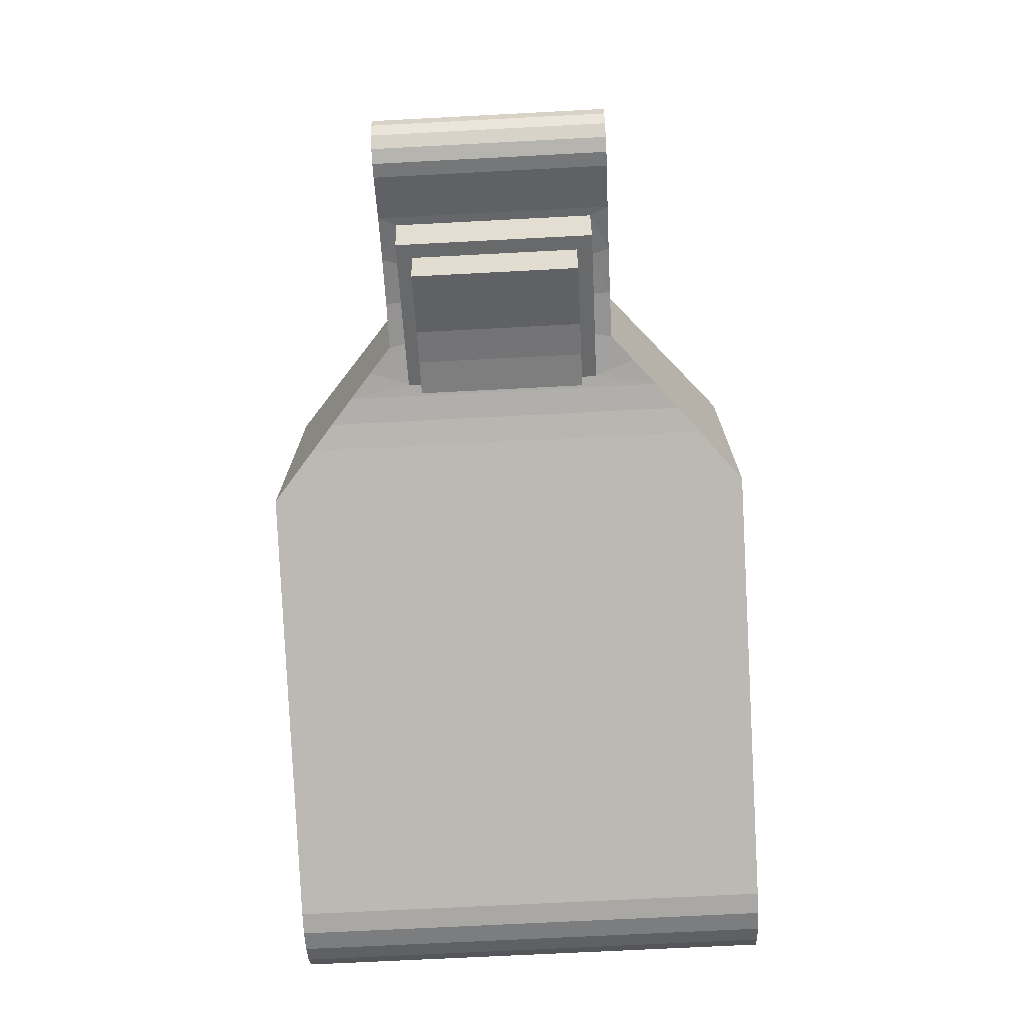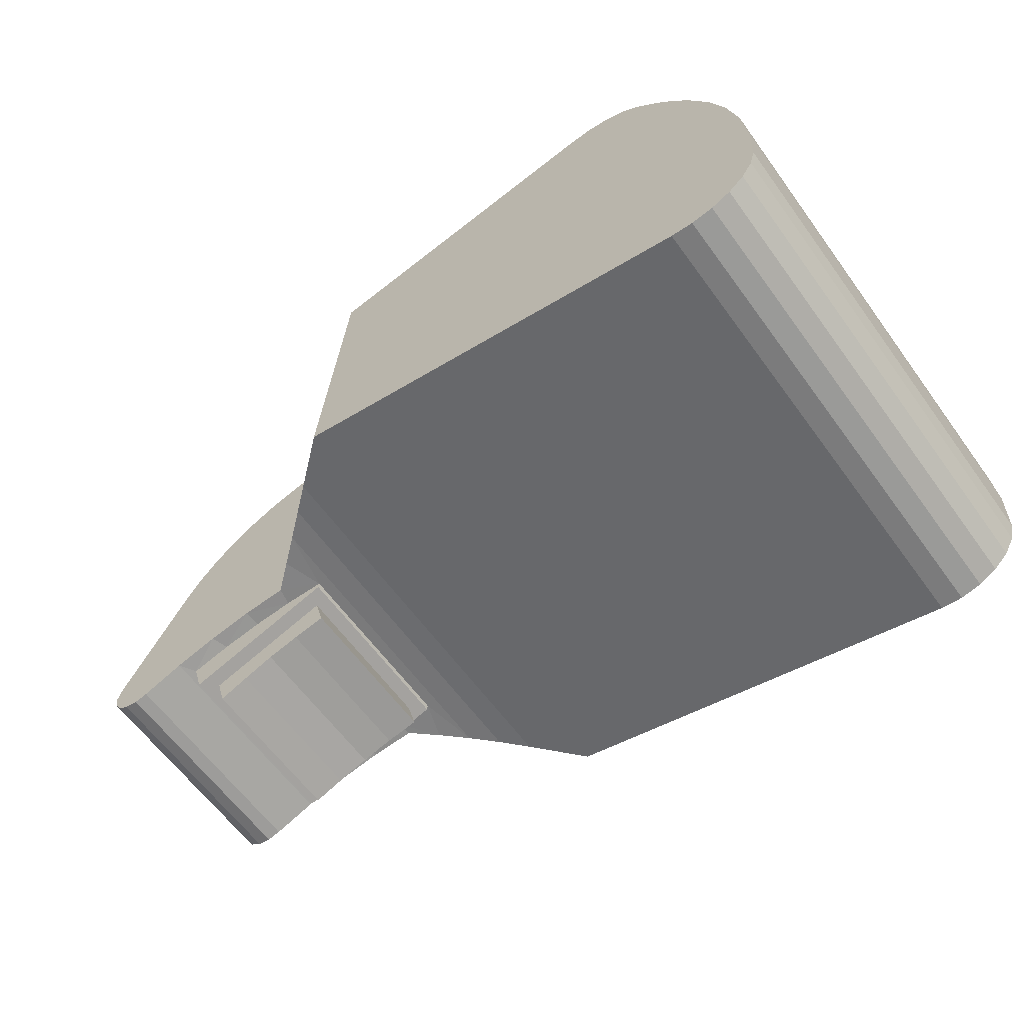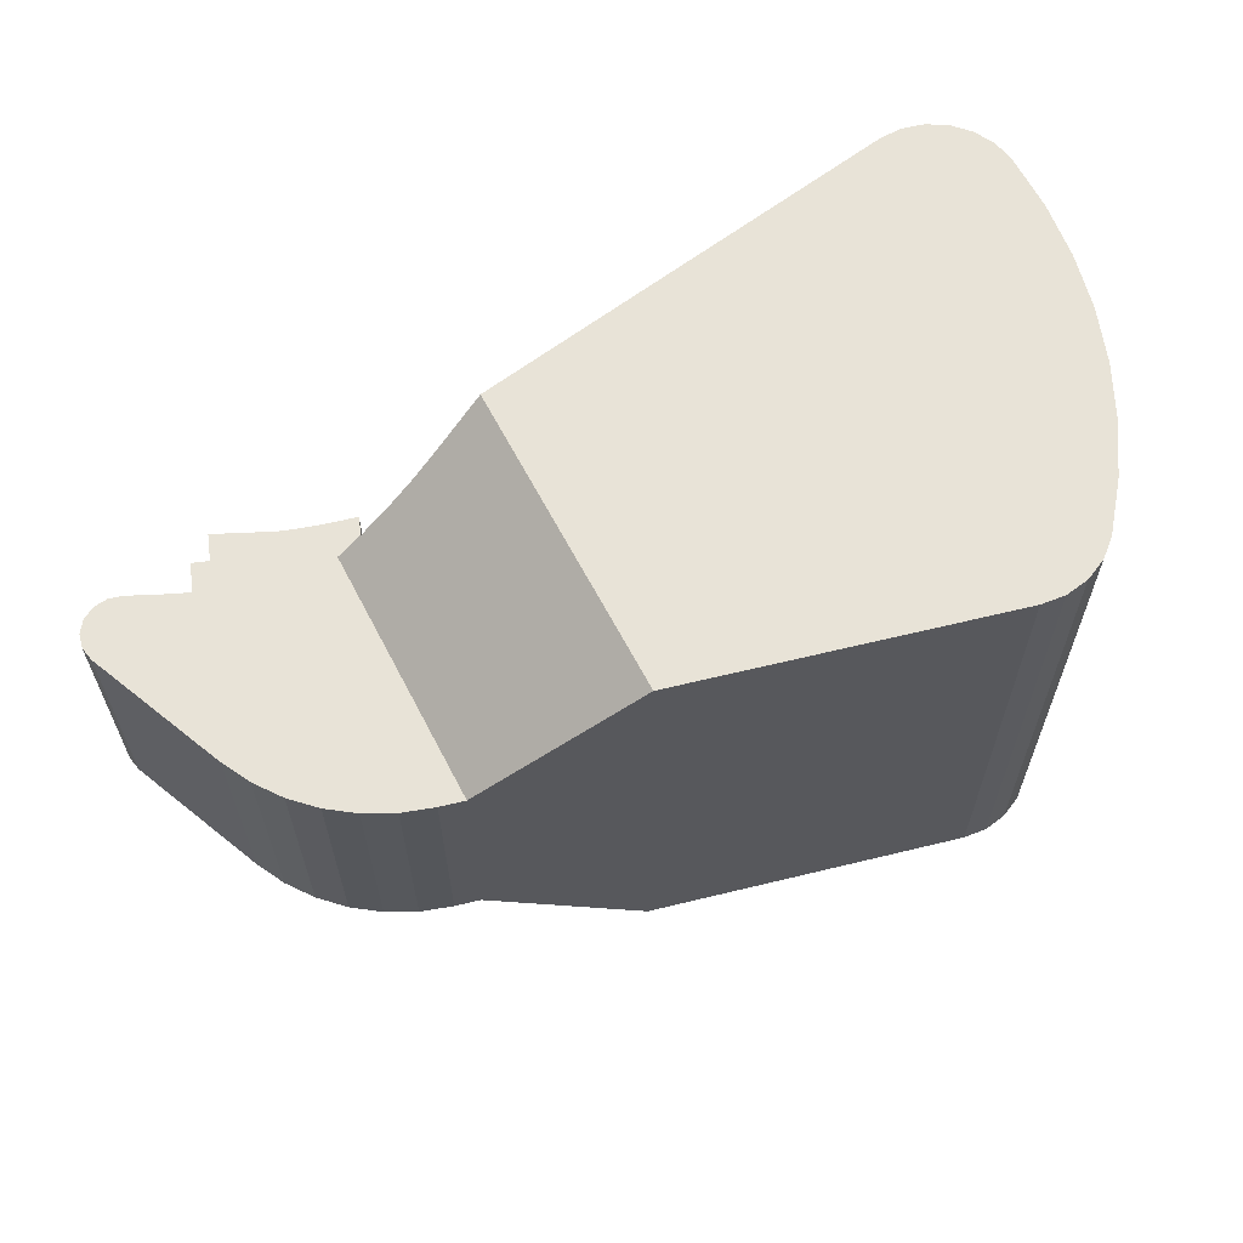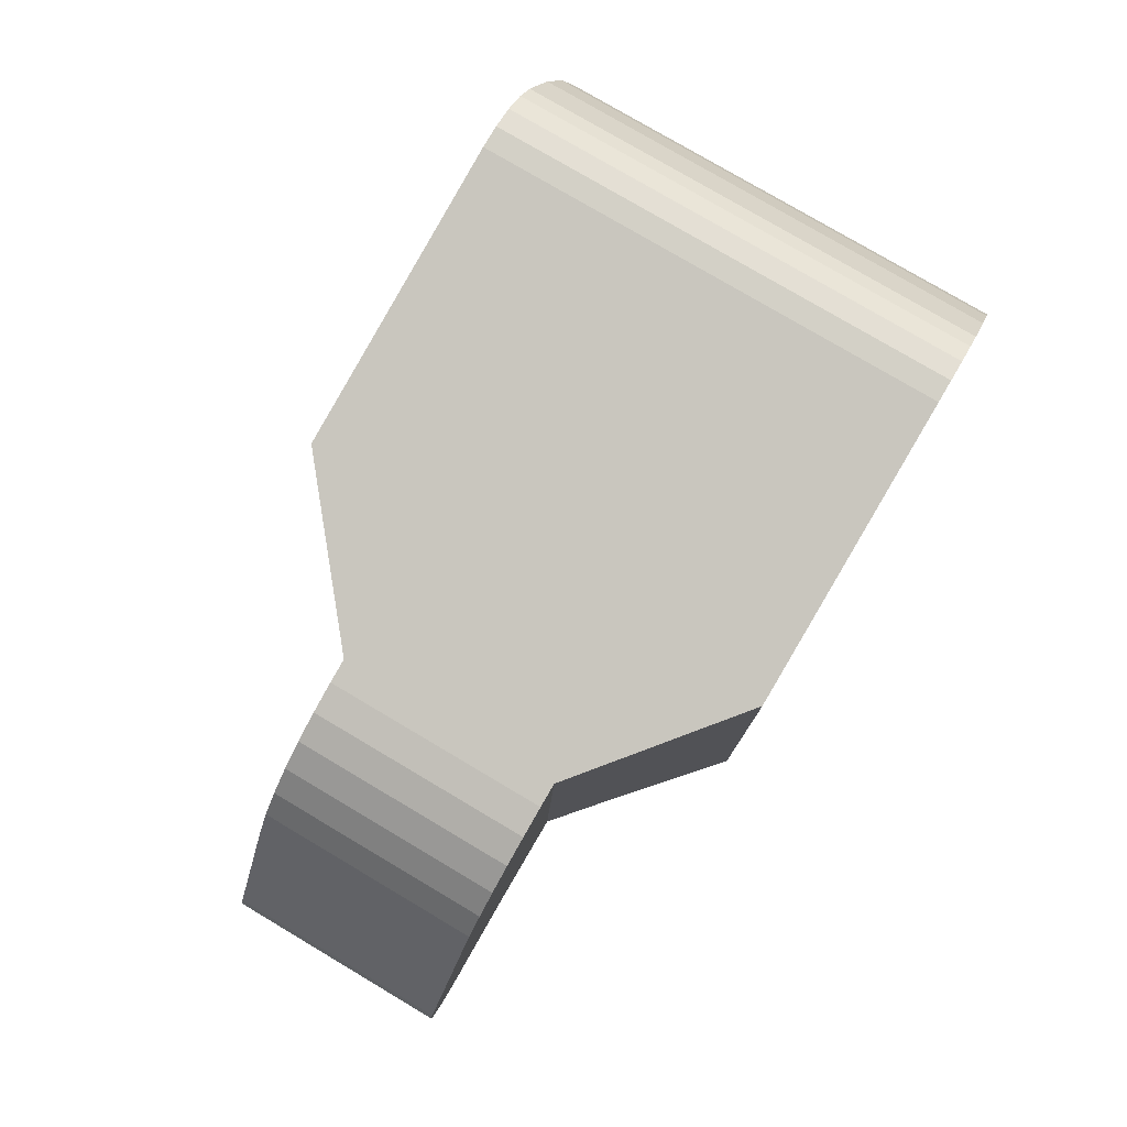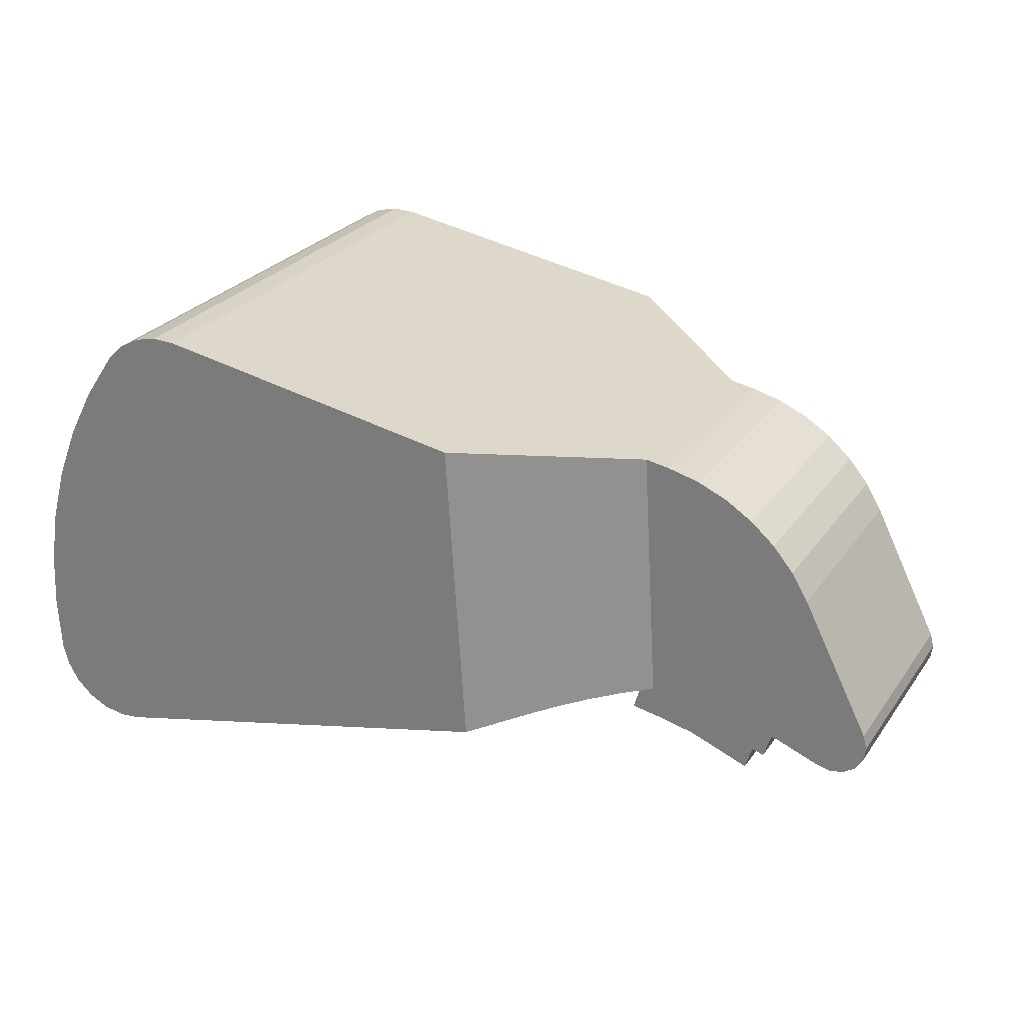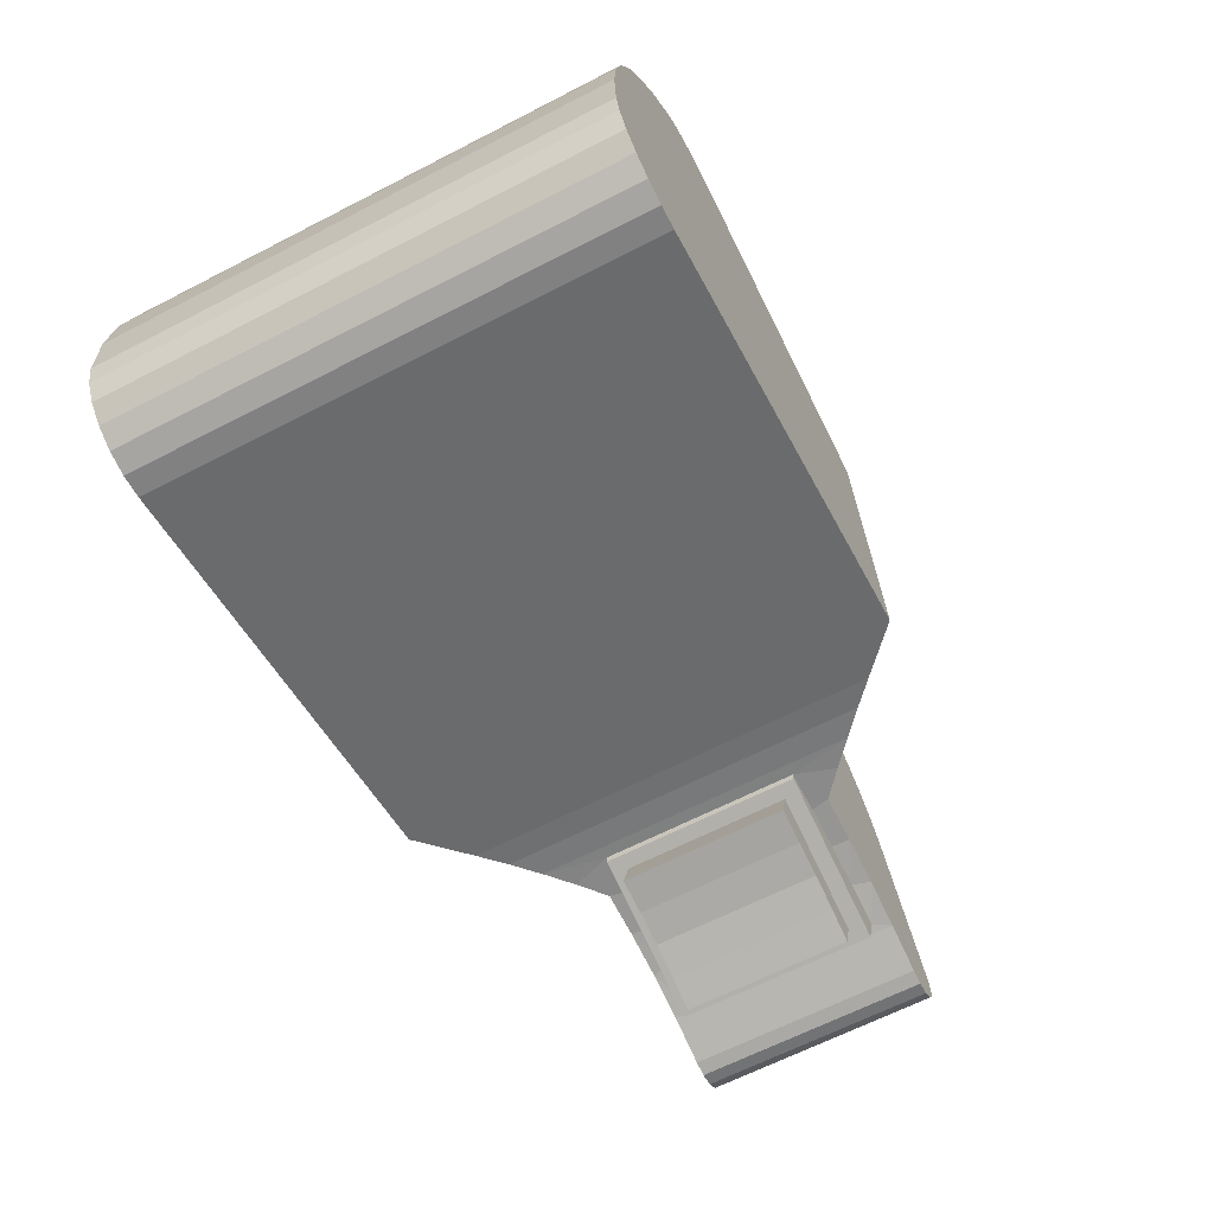
<metadata>
{"format":"obj","ext":"obj","renderer":"f3d","projection":"perspective","resolution":1024,"background":"white","views":[{"elev":-69.4,"azim":93.0,"up":"+Y"},{"elev":-62.6,"azim":-143.9,"up":"+Y"},{"elev":62.3,"azim":156.2,"up":"+Z"},{"elev":78.7,"azim":120.6,"up":"+Y"},{"elev":26.5,"azim":27.5,"up":"+Y"},{"elev":-65.4,"azim":-62.7,"up":"+Y"}]}
</metadata>
<code>
g IVCON
v 0.04912 0.03934 -0.02775
v 0.05137 0.003598 -0.02775
v 0.002188 -0.00873 -0.02775
v 0.05701 0.00501 -0.02296
v 0.002188 -0.00873 0.02775
v 0.05137 0.003598 0.02775
v 0.01299 0.04563 -0.02775
v 0.04912 0.03934 0.02775
v 0.06693 0.03624 0.013
v 0.06693 0.03624 -0.013
v 0.06582 0.006398 -0.0155
v 0.05992 0.005647 -0.02049
v 0.06286 0.006111 -0.018
v 0.01029 0.04573 -0.02775
v 0.01299 0.04563 0.02775
v 0.007667 0.04511 -0.02775
v 0.01029 0.04573 0.02775
v 0.005305 0.0438 -0.02775
v 0.007667 0.04511 0.02775
v 0.003377 0.04192 -0.02775
v 0.005305 0.0438 0.02775
v -0.000338 0.03656 -0.02775
v 0.003377 0.04192 0.02775
v -0.003451 0.03084 -0.02775
v -0.000364 -0.008993 -0.02775
v -0.000338 0.03656 0.02775
v -0.002887 -0.008524 -0.02775
v -0.005924 0.0248 -0.02775
v -0.003451 0.03084 0.02775
v -0.005175 -0.007363 -0.02775
v -0.007728 0.01854 -0.02775
v -0.005924 0.0248 0.02775
v -0.007043 -0.005604 -0.02775
v -0.008842 0.01212 -0.02775
v -0.007728 0.01854 0.02775
v -0.008338 -0.003389 -0.02775
v -0.009252 0.005612 -0.02775
v -0.008842 0.01212 0.02775
v -0.008955 -0.000898 -0.02775
v -0.009252 0.005612 0.02775
v -0.008955 -0.000898 0.02775
v -0.008338 -0.003389 0.02775
v -0.007043 -0.005604 0.02775
v -0.005175 -0.007363 0.02775
v -0.002887 -0.008524 0.02775
v -0.000364 -0.008993 0.02775
v 0.05701 0.00501 0.02296
v 0.09127 0.001756 0.013
v 0.09287 0.002071 0.013
v 0.08968 0.002108 0.013
v 0.09127 0.001756 -0.013
v 0.09422 0.002999 0.013
v 0.09508 0.004386 0.013
v 0.08467 0.004046 0.013
v 0.08968 0.002108 -0.013
v 0.09287 0.002071 -0.013
v 0.09422 0.002999 -0.013
v 0.09508 0.004386 -0.013
v 0.09531 0.006001 -0.013
v 0.09531 0.006001 0.013
v 0.09488 0.007575 0.013
v 0.09488 0.007575 -0.013
v 0.07948 0.005435 0.013
v 0.08699 0.02302 0.013
v 0.06881 0.006509 0.013
v 0.07417 0.006259 0.013
v 0.07417 0.006259 -0.013
v 0.08699 0.02302 -0.013
v 0.06881 0.006509 -0.013
v 0.08467 0.004046 -0.013
v 0.07948 0.005435 -0.013
v 0.08506 0.02618 -0.013
v 0.08506 0.02618 0.013
v 0.08267 0.029 0.013
v 0.08267 0.029 -0.013
v 0.07986 0.03142 0.013
v 0.07986 0.03142 -0.013
v 0.07673 0.03338 0.013
v 0.07673 0.03338 -0.013
v 0.07332 0.03484 0.013
v 0.07332 0.03484 -0.013
v 0.06974 0.03575 0.013
v 0.06974 0.03575 -0.013
v 0.05992 0.005647 0.02049
v 0.06286 0.006111 0.018
v 0.06582 0.006398 0.0155
v 0.08369 0.004352 -0.011
v 0.08369 0.004352 0.011
v 0.07894 0.005546 -0.011
v 0.06918 0.00651 -0.011
v 0.07408 0.006268 -0.011
v 0.06428 0.006271 -0.011
v 0.06428 0.006271 0.011
v 0.06918 0.00651 0.011
v 0.07408 0.006268 0.011
v 0.07894 0.005546 0.011
v 0.08239 4.7e-05 -0.011
v 0.08239 4.7e-05 0.011
v 0.06435 0.005523 0.011
v 0.06435 0.005523 -0.011
v 0.07612 -0.002116 0.00925
v 0.07958 -0.003468 0.00925
v 0.06617 0.006016 0.00925
v 0.07958 -0.003468 -0.00925
v 0.081 0.001512 0.00925
v 0.07245 -0.00074 0.00925
v 0.07612 -0.002116 -0.00925
v 0.06864 0.000155 0.00925
v 0.07245 -0.00074 -0.00925
v 0.06475 0.000836 0.00925
v 0.06864 0.000155 -0.00925
v 0.06617 0.006016 -0.00925
v 0.06475 0.000836 -0.00925
v 0.081 0.001512 -0.00925
f 1 2 3
f 1 4 2
f 3 2 5
f 2 6 5
f 2 4 6
f 7 1 3
f 7 8 1
f 8 9 1
f 1 9 10
f 1 10 11
f 1 12 4
f 1 11 13
f 1 13 12
f 14 7 3
f 14 15 7
f 15 8 7
f 16 14 3
f 16 17 14
f 17 15 14
f 18 16 3
f 18 19 16
f 19 17 16
f 20 18 3
f 20 21 18
f 21 19 18
f 22 20 3
f 22 23 20
f 23 21 20
f 24 22 25
f 24 26 22
f 22 3 25
f 26 23 22
f 24 27 28
f 28 29 24
f 24 25 27
f 29 26 24
f 28 30 31
f 31 32 28
f 28 27 30
f 32 29 28
f 31 33 34
f 34 35 31
f 31 30 33
f 35 32 31
f 34 36 37
f 37 38 34
f 34 33 36
f 38 35 34
f 37 36 39
f 37 39 40
f 40 38 37
f 39 36 41
f 39 41 40
f 36 33 42
f 36 42 41
f 33 30 43
f 33 43 42
f 30 27 44
f 30 44 43
f 27 25 45
f 27 45 44
f 25 3 46
f 25 46 45
f 3 5 46
f 5 6 26
f 26 6 23
f 23 6 21
f 21 6 19
f 19 6 17
f 17 6 15
f 15 6 8
f 6 9 8
f 47 9 6
f 4 47 6
f 46 5 29
f 29 5 26
f 45 46 29
f 44 45 32
f 32 45 29
f 43 44 35
f 35 44 32
f 42 43 38
f 38 43 35
f 41 42 40
f 40 42 38
f 48 49 50
f 51 48 50
f 49 52 50
f 52 53 50
f 50 53 54
f 55 51 50
f 55 50 54
f 56 49 48
f 51 56 48
f 57 52 49
f 56 57 49
f 58 53 52
f 57 58 52
f 59 60 53
f 53 60 54
f 58 59 53
f 61 60 62
f 63 60 61
f 62 60 59
f 54 60 63
f 64 61 62
f 65 61 64
f 66 61 65
f 63 61 66
f 62 59 67
f 64 62 68
f 68 62 69
f 69 62 67
f 70 59 58
f 71 59 70
f 67 59 71
f 70 58 57
f 55 57 56
f 70 57 55
f 55 56 51
f 70 55 54
f 72 64 68
f 73 64 72
f 65 64 73
f 72 68 10
f 10 68 69
f 74 73 75
f 65 73 74
f 75 73 72
f 76 74 77
f 65 74 76
f 77 74 75
f 78 76 79
f 65 76 78
f 79 76 77
f 80 78 81
f 65 78 80
f 81 78 79
f 82 80 83
f 65 80 82
f 83 80 81
f 10 82 83
f 9 82 10
f 65 82 9
f 83 81 10
f 81 79 10
f 79 77 10
f 77 75 10
f 75 72 10
f 10 69 11
f 84 9 47
f 85 9 84
f 86 9 85
f 86 65 9
f 4 12 47
f 12 84 47
f 71 70 87
f 70 54 88
f 87 70 88
f 67 71 89
f 71 87 89
f 69 67 90
f 90 67 91
f 67 89 91
f 11 69 92
f 69 90 92
f 13 11 92
f 12 13 84
f 13 85 84
f 13 92 85
f 93 86 85
f 92 93 85
f 86 94 65
f 93 94 86
f 95 66 65
f 94 95 65
f 96 63 66
f 95 96 66
f 88 54 63
f 96 88 63
f 87 88 97
f 89 87 97
f 98 88 96
f 97 88 98
f 95 98 96
f 94 98 95
f 99 94 93
f 99 98 94
f 92 99 93
f 92 90 100
f 100 99 92
f 90 91 100
f 91 89 100
f 89 97 100
f 97 98 100
f 100 98 99
f 101 102 103
f 104 102 101
f 102 105 103
f 104 105 102
f 106 101 103
f 107 101 106
f 107 104 101
f 108 106 103
f 109 106 108
f 109 107 106
f 110 108 103
f 111 108 110
f 111 109 108
f 110 103 112
f 110 112 113
f 113 111 110
f 103 105 114
f 103 114 112
f 114 105 104
f 107 114 104
f 112 114 113
f 113 114 111
f 111 114 109
f 109 114 107

</code>
